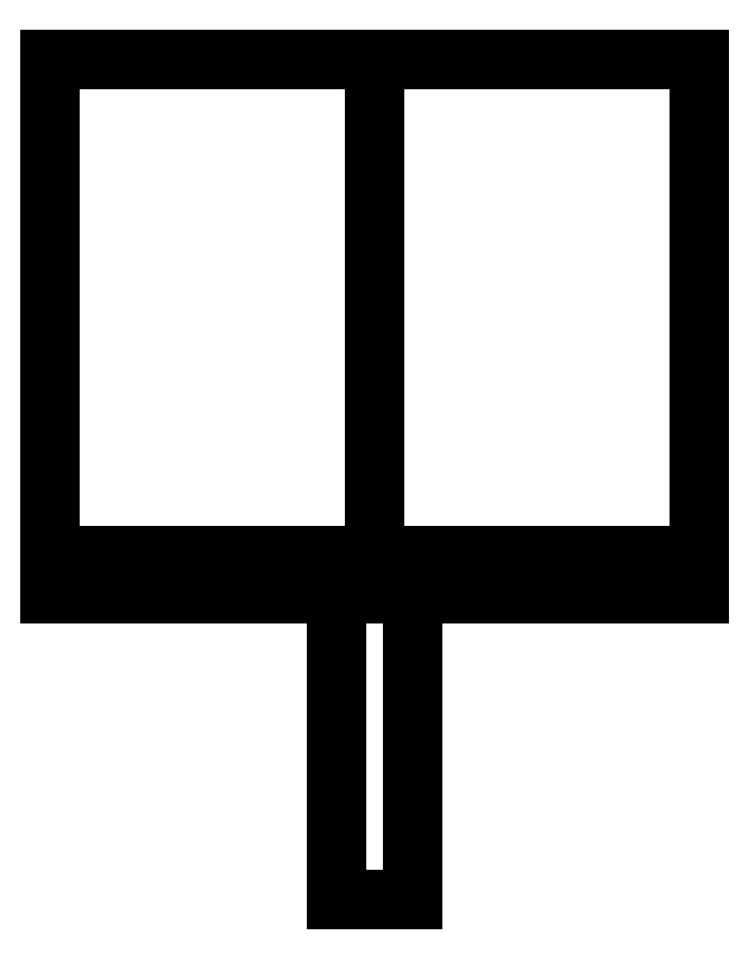
<metadata>
{"format":"dxf","ext":"dxf","renderer":"ezdxf+matplotlib","layout":"modelspace","background":"white","min_lineweight":24,"dpi":150}
</metadata>
<code>
0
SECTION
2
ENTITIES
0
LINE
8
0
10
-4.25
20
0.5
30
0
11
4.25
21
0.5
31
0
0
LINE
8
0
10
4.25
20
0.5
30
0
11
4.25
21
0
31
0
0
LINE
8
0
10
4.25
20
0
30
0
11
-4.25
21
0
31
0
0
LINE
8
0
10
-4.25
20
0
30
0
11
-4.25
21
0.5
31
0
0
LINE
8
0
10
0
20
0.5
30
0
11
4.25
21
0.5
31
0
0
LINE
8
0
10
4.25
20
0.5
30
0
11
4.25
21
7
31
0
0
LINE
8
0
10
4.25
20
7
30
0
11
-4.25
21
7
31
0
0
LINE
8
0
10
-4.25
20
7
30
0
11
-4.25
21
0.5
31
0
0
LWPOLYLINE
8
0
90
4
70
1
43
0
10
0.5
20
0
10
-0.5
20
0
10
-0.5
20
-4
10
0.5
20
-4
0
LINE
8
0
10
-1.049e-15
20
7
30
0
11
0
21
0.5
31
0
0
ENDSEC
0
EOF

</code>
